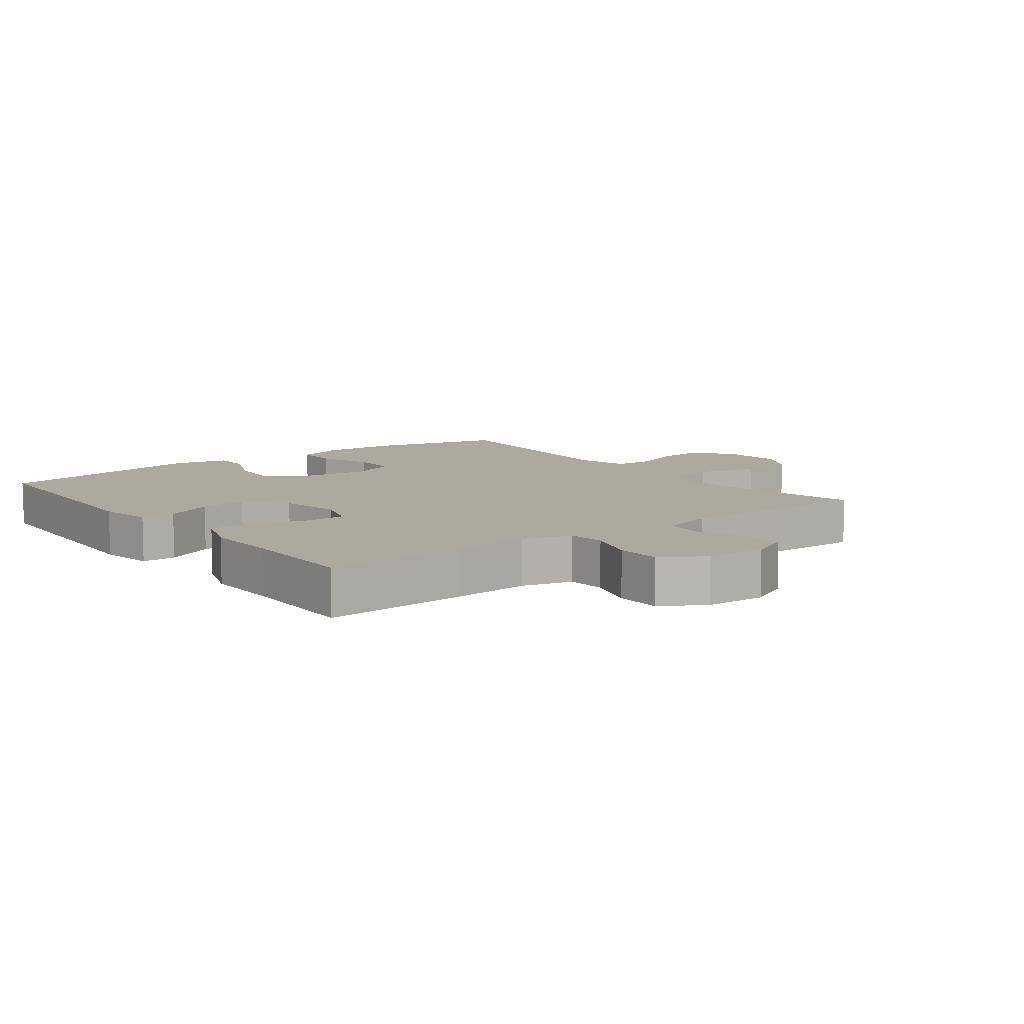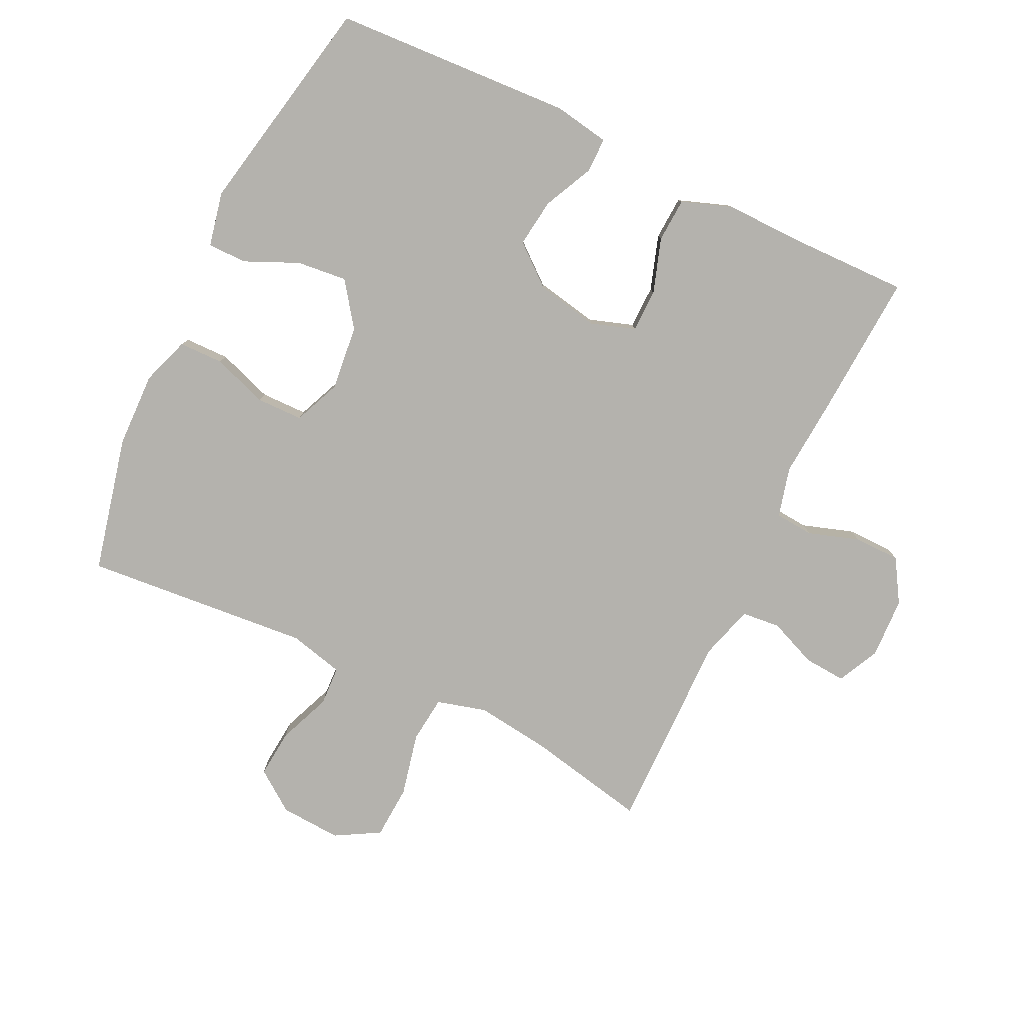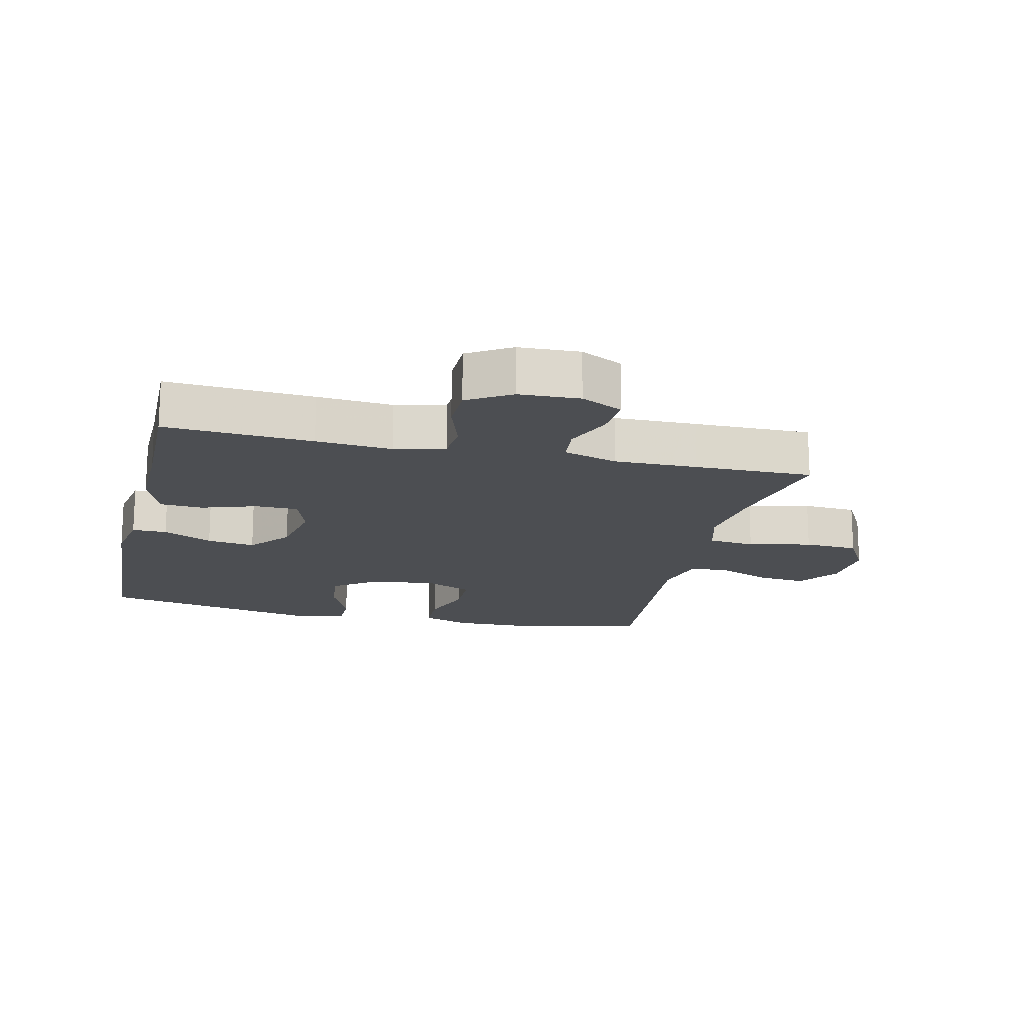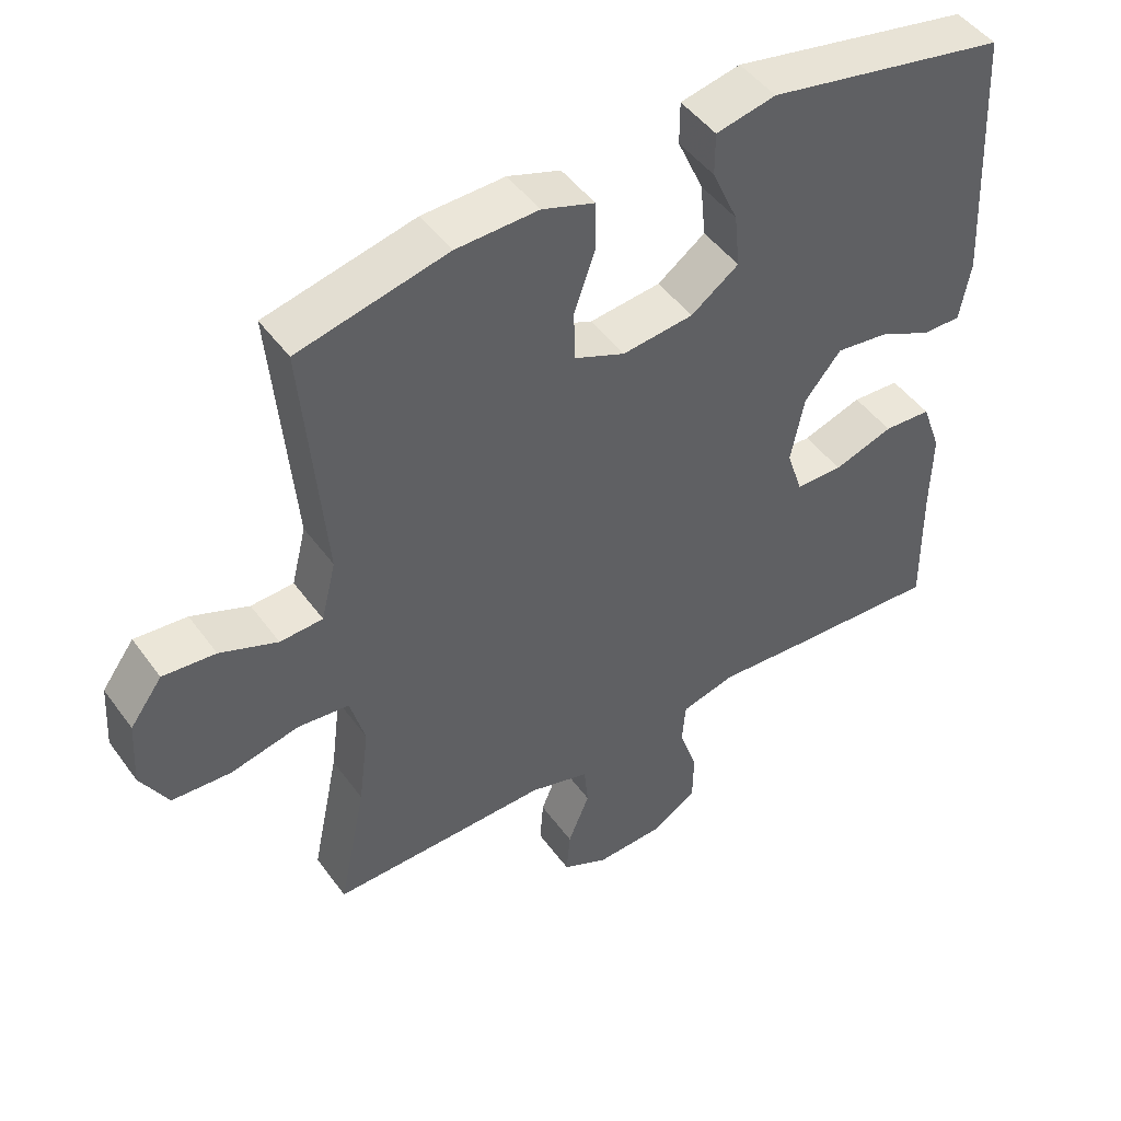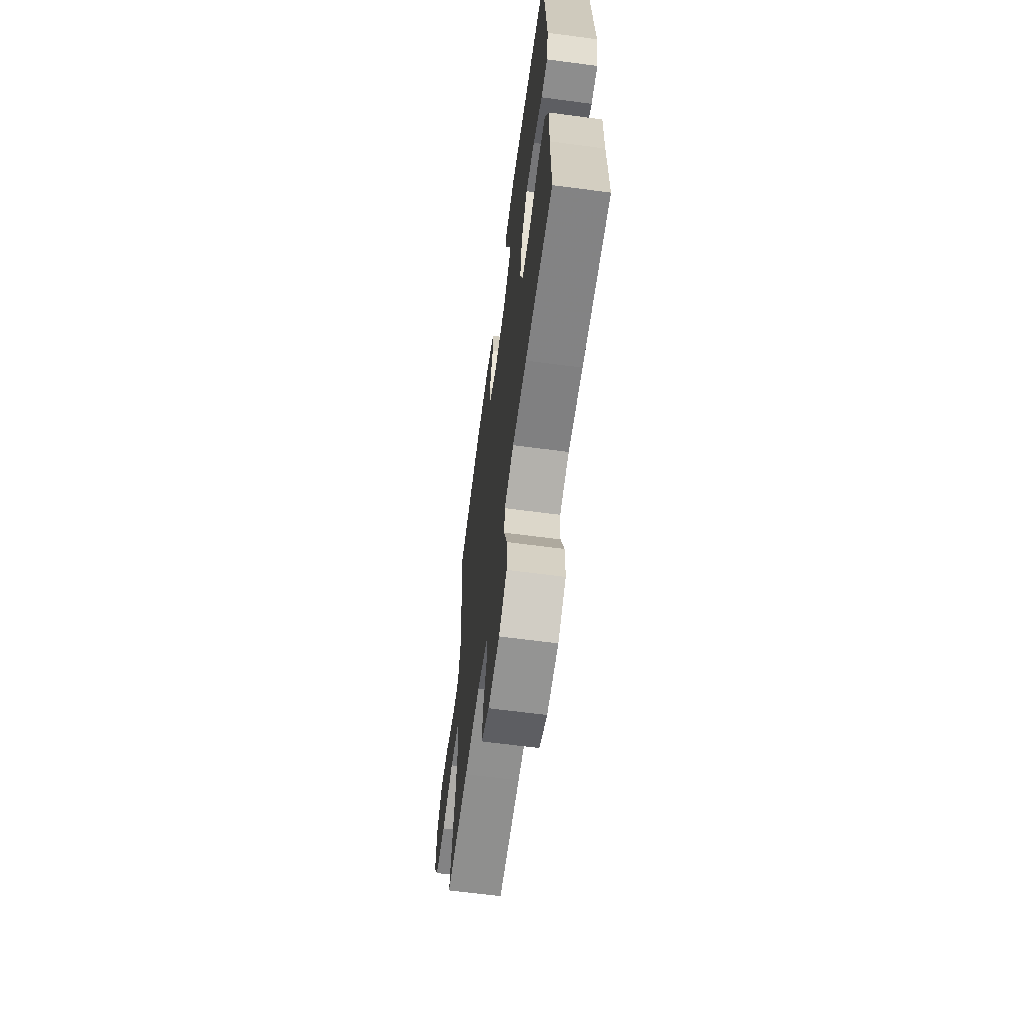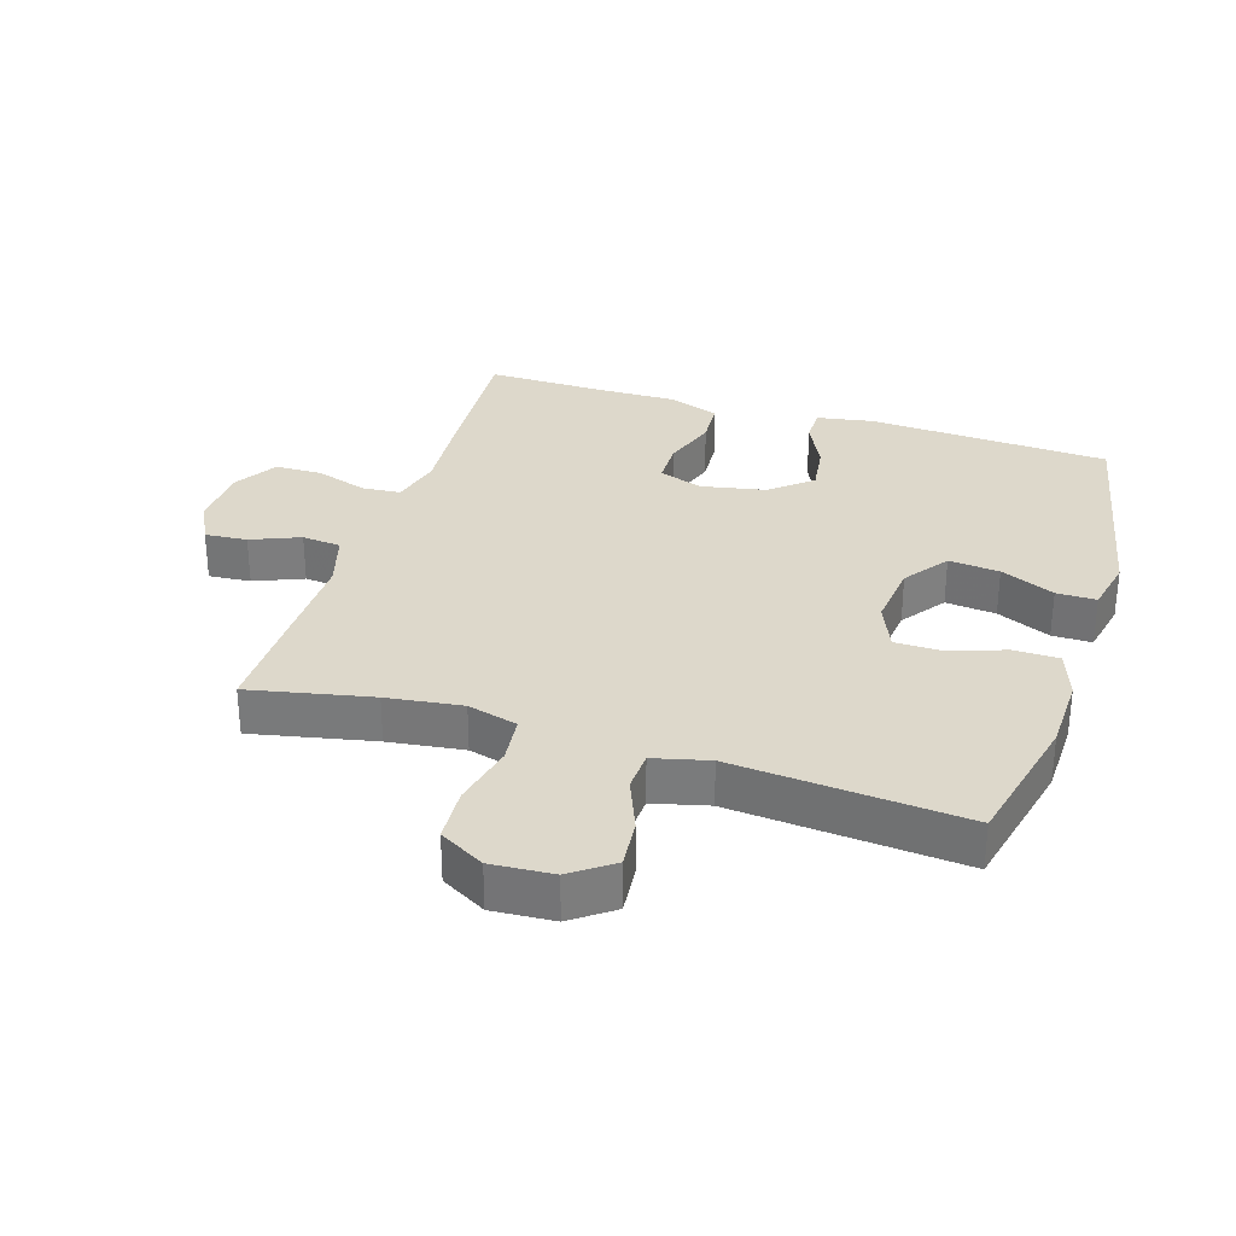
<metadata>
{"format":"obj","ext":"obj","renderer":"f3d","projection":"perspective","resolution":1024,"background":"white","views":[{"elev":9.1,"azim":142.8,"up":"+Y"},{"elev":-79.5,"azim":64.4,"up":"+Y"},{"elev":-17.0,"azim":166.9,"up":"+Y"},{"elev":47.5,"azim":-34.2,"up":"+Z"},{"elev":-64.6,"azim":82.4,"up":"+Z"},{"elev":31.2,"azim":-72.5,"up":"+Y"}]}
</metadata>
<code>
v -0.5 0.07 0.5
v -0.288 0.07 0.549
v -0.171 0.07 0.552
v -0.096 0.07 0.526
v -0.095 0.07 0.457
v -0.125 0.07 0.371
v -0.124 0.07 0.299
v -0.051 0.07 0.268
v 0.05 0.07 0.279
v 0.118 0.07 0.328
v 0.11 0.07 0.406
v 0.073 0.07 0.489
v 0.073 0.07 0.55
v 0.158 0.07 0.568
v 0.5 0.07 0.5
v 0.52 0.07 0.128
v 0.505 0.07 0.042
v 0.451 0.07 0.042
v 0.374 0.07 0.079
v 0.299 0.07 0.089
v 0.247 0.07 0.026
v 0.228 0.07 -0.071
v 0.251 0.07 -0.14
v 0.318 0.07 -0.141
v 0.403 0.07 -0.113
v 0.471 0.07 -0.117
v 0.499 0.07 -0.195
v 0.497 0.07 -0.315
v 0.5 0.07 -0.5
v 0.27 0.07 -0.486
v 0.152 0.07 -0.477
v 0.074 0.07 -0.497
v 0.069 0.07 -0.557
v 0.095 0.07 -0.636
v 0.094 0.07 -0.708
v 0.027 0.07 -0.749
v -0.068 0.07 -0.753
v -0.133 0.07 -0.721
v -0.128 0.07 -0.656
v -0.097 0.07 -0.581
v -0.103 0.07 -0.521
v -0.188 0.07 -0.496
v -0.317 0.07 -0.498
v -0.5 0.07 -0.5
v -0.461 0.07 -0.312
v -0.446 0.07 -0.196
v -0.467 0.07 -0.119
v -0.54 0.07 -0.111
v -0.638 0.07 -0.133
v -0.722 0.07 -0.128
v -0.761 0.07 -0.059
v -0.755 0.07 0.036
v -0.709 0.07 0.099
v -0.634 0.07 0.092
v -0.552 0.07 0.059
v -0.491 0.07 0.062
v -0.47 0.07 0.147
v -0.5 0 0.5
v -0.288 0 0.549
v -0.171 0 0.552
v -0.096 0 0.526
v -0.095 0 0.457
v -0.125 0 0.371
v -0.124 0 0.299
v -0.051 0 0.268
v 0.05 0 0.279
v 0.118 0 0.328
v 0.11 0 0.406
v 0.073 0 0.489
v 0.073 0 0.55
v 0.158 0 0.568
v 0.5 0 0.5
v 0.52 0 0.128
v 0.505 0 0.042
v 0.451 0 0.042
v 0.374 0 0.079
v 0.299 0 0.089
v 0.247 0 0.026
v 0.228 0 -0.071
v 0.251 0 -0.14
v 0.318 0 -0.141
v 0.403 0 -0.113
v 0.471 0 -0.117
v 0.499 0 -0.195
v 0.497 0 -0.315
v 0.5 0 -0.5
v 0.27 0 -0.486
v 0.152 0 -0.477
v 0.074 0 -0.497
v 0.069 0 -0.557
v 0.095 0 -0.636
v 0.094 0 -0.708
v 0.027 0 -0.749
v -0.068 0 -0.753
v -0.133 0 -0.721
v -0.128 0 -0.656
v -0.097 0 -0.581
v -0.103 0 -0.521
v -0.188 0 -0.496
v -0.317 0 -0.498
v -0.5 0 -0.5
v -0.461 0 -0.312
v -0.446 0 -0.196
v -0.467 0 -0.119
v -0.54 0 -0.111
v -0.638 0 -0.133
v -0.722 0 -0.128
v -0.761 0 -0.059
v -0.755 0 0.036
v -0.709 0 0.099
v -0.634 0 0.092
v -0.552 0 0.059
v -0.491 0 0.062
v -0.47 0 0.147
f 53 54 55
f 52 53 55
f 51 52 55
f 50 51 55
f 49 50 55
f 48 49 55
f 47 48 55 56
f 46 47 56 57
f 42 43 44 45
f 41 42 45 46
f 38 39 40
f 37 38 40
f 36 37 40
f 35 36 40
f 34 35 40
f 33 34 40
f 32 33 40 41
f 41 46 57
f 32 41 57
f 31 32 57
f 30 31 57
f 29 30 57
f 28 29 57
f 26 27 28
f 25 26 28
f 24 25 28
f 17 18 19
f 16 17 19
f 15 16 19
f 14 15 19
f 13 14 19
f 12 13 19
f 11 12 19
f 10 11 19 20
f 9 10 20 21
f 4 5 6
f 3 4 6
f 2 3 6
f 1 2 6
f 57 1 6
f 57 6 7
f 23 24 28
f 23 28 57
f 57 7 8
f 23 57 8
f 22 23 8
f 8 9 21 22
f 112 111 110
f 112 110 109
f 112 109 108
f 112 108 107
f 112 107 106
f 112 106 105
f 113 112 105 104
f 114 113 104 103
f 102 101 100 99
f 103 102 99 98
f 97 96 95
f 97 95 94
f 97 94 93
f 97 93 92
f 97 92 91
f 97 91 90
f 98 97 90 89
f 114 103 98
f 114 98 89
f 114 89 88
f 114 88 87
f 114 87 86
f 114 86 85
f 85 84 83
f 85 83 82
f 85 82 81
f 76 75 74
f 76 74 73
f 76 73 72
f 76 72 71
f 76 71 70
f 76 70 69
f 76 69 68
f 77 76 68 67
f 78 77 67 66
f 63 62 61
f 63 61 60
f 63 60 59
f 63 59 58
f 63 58 114
f 64 63 114
f 85 81 80
f 114 85 80
f 65 64 114
f 65 114 80
f 65 80 79
f 79 78 66 65
f 1 58 59 2
f 2 59 60 3
f 3 60 61 4
f 4 61 62 5
f 5 62 63 6
f 6 63 64 7
f 7 64 65 8
f 8 65 66 9
f 9 66 67 10
f 10 67 68 11
f 11 68 69 12
f 12 69 70 13
f 13 70 71 14
f 14 71 72 15
f 15 72 73 16
f 16 73 74 17
f 17 74 75 18
f 18 75 76 19
f 19 76 77 20
f 20 77 78 21
f 21 78 79 22
f 22 79 80 23
f 23 80 81 24
f 24 81 82 25
f 25 82 83 26
f 26 83 84 27
f 27 84 85 28
f 28 85 86 29
f 29 86 87 30
f 30 87 88 31
f 31 88 89 32
f 32 89 90 33
f 33 90 91 34
f 34 91 92 35
f 35 92 93 36
f 36 93 94 37
f 37 94 95 38
f 38 95 96 39
f 39 96 97 40
f 40 97 98 41
f 41 98 99 42
f 42 99 100 43
f 43 100 101 44
f 44 101 102 45
f 45 102 103 46
f 46 103 104 47
f 47 104 105 48
f 48 105 106 49
f 49 106 107 50
f 50 107 108 51
f 51 108 109 52
f 52 109 110 53
f 53 110 111 54
f 54 111 112 55
f 55 112 113 56
f 56 113 114 57
f 57 114 58 1

</code>
